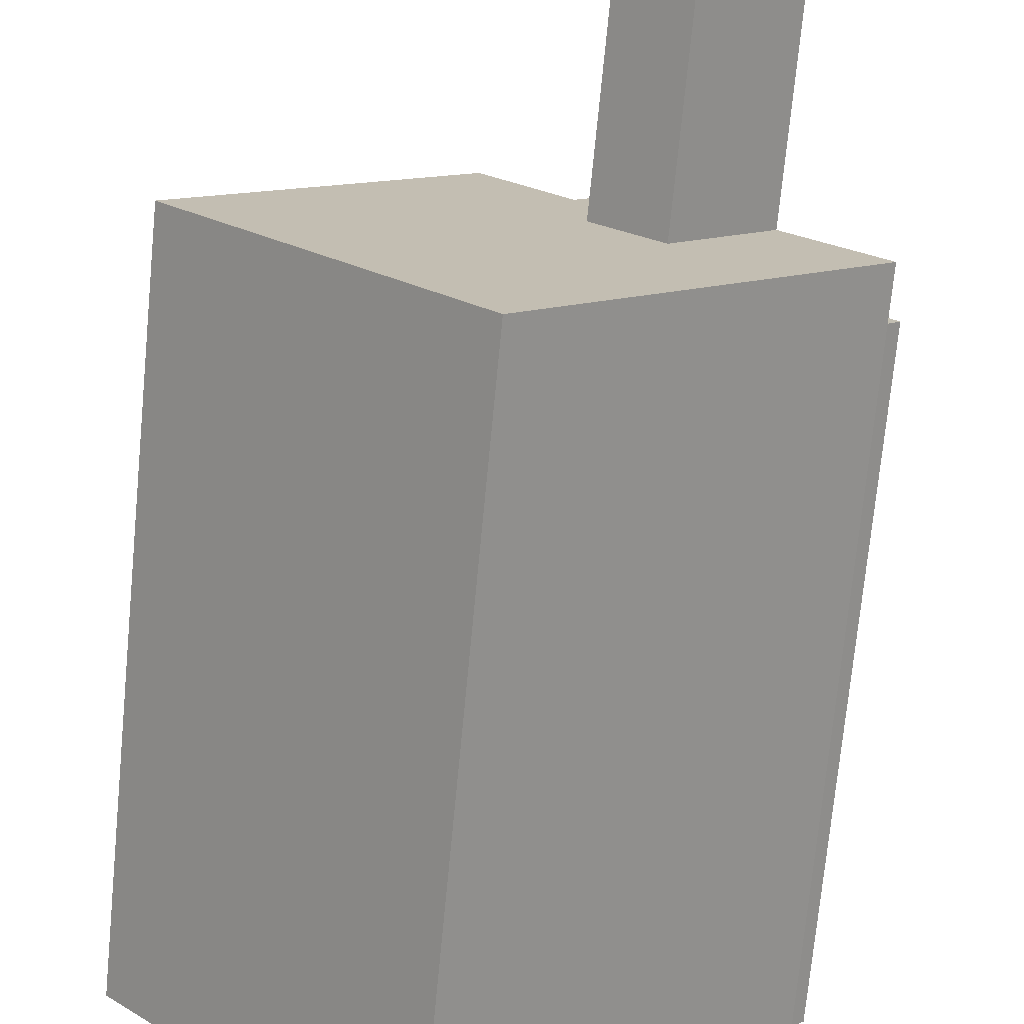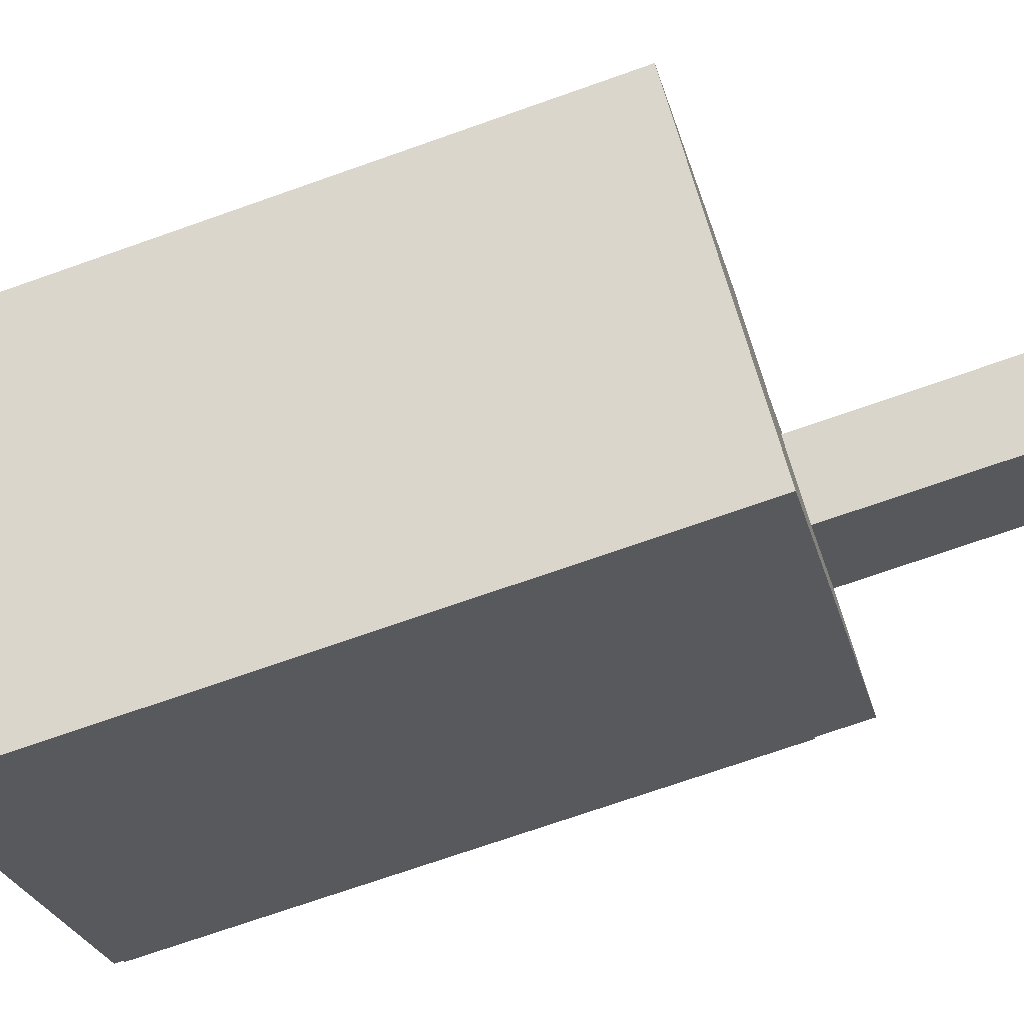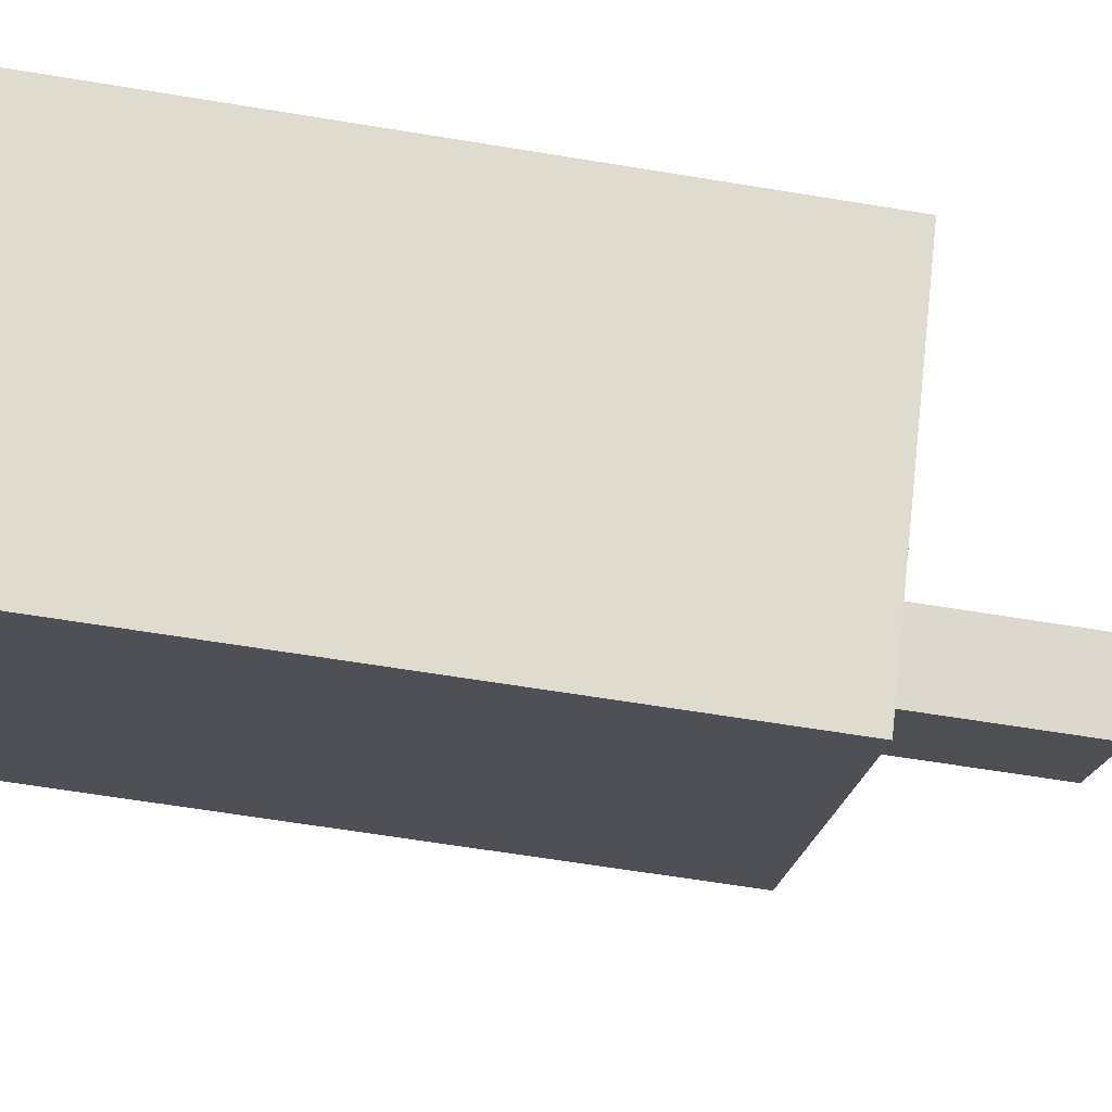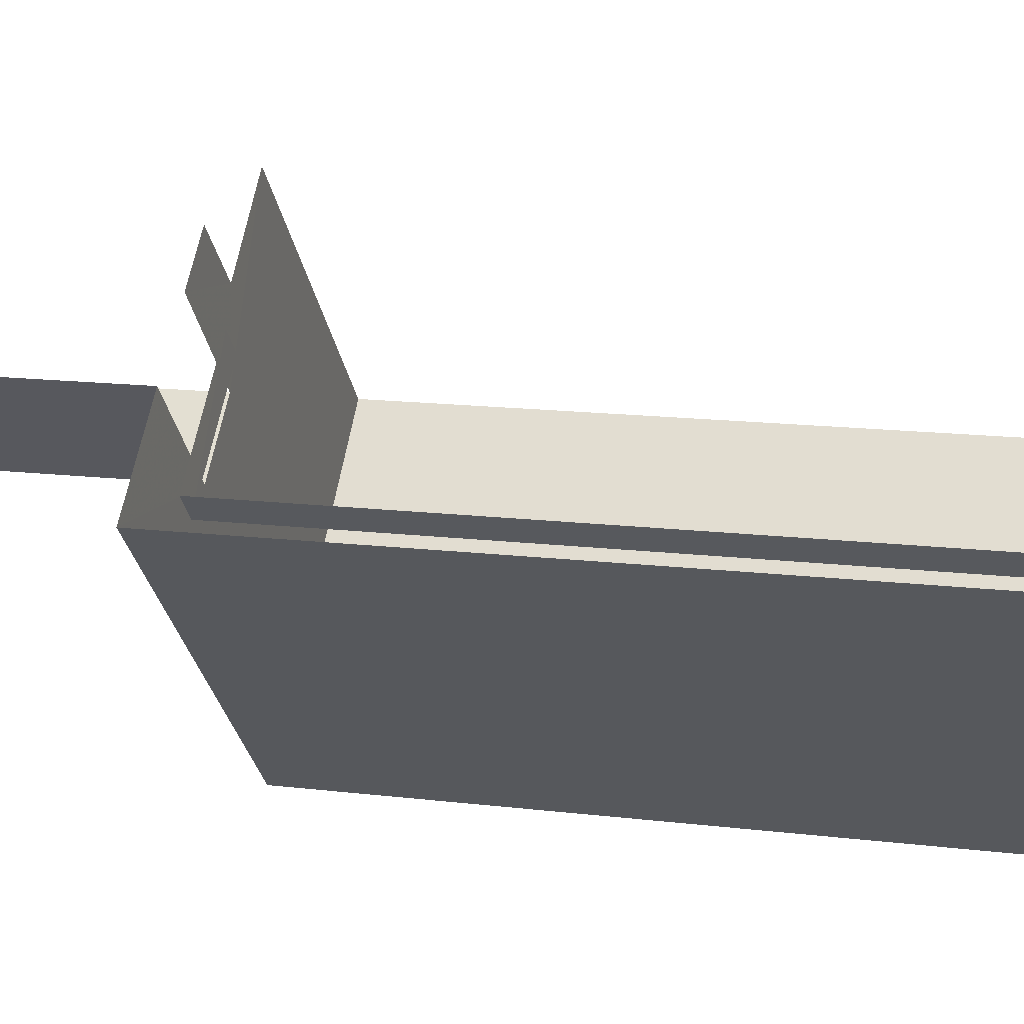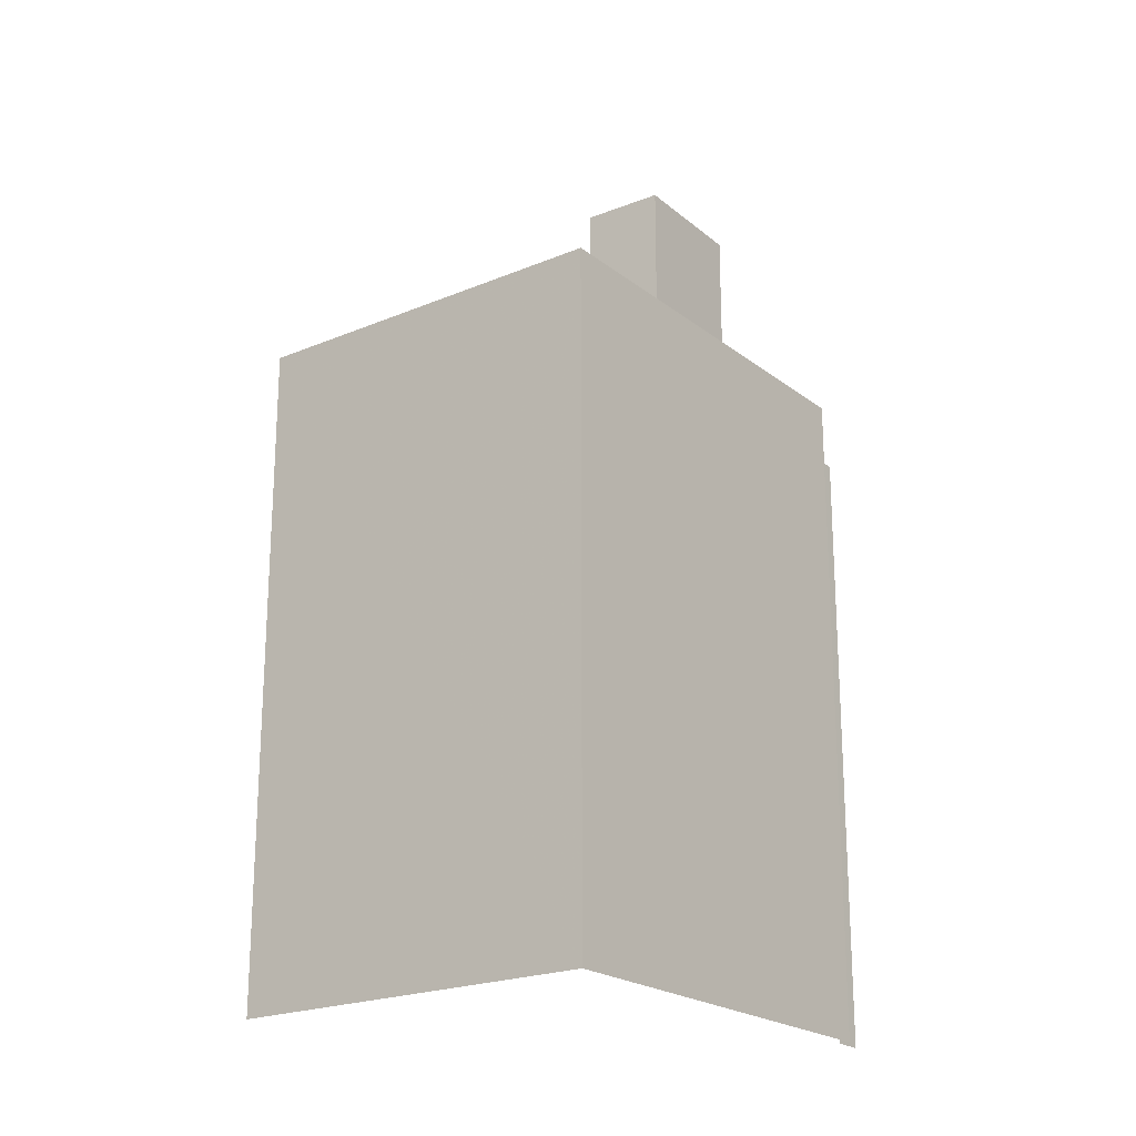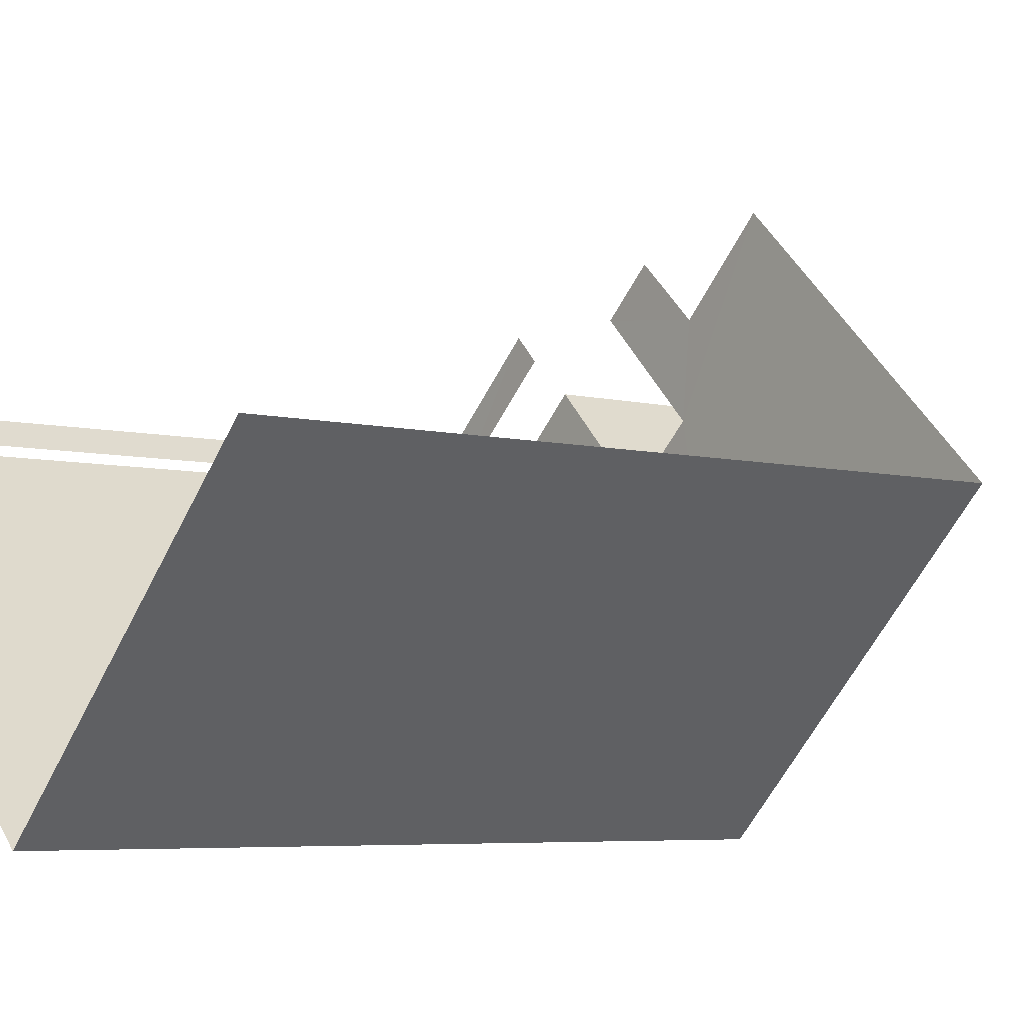
<metadata>
{"format":"obj","ext":"obj","renderer":"f3d","projection":"perspective","resolution":1024,"background":"white","views":[{"elev":-73.0,"azim":-5.5,"up":"+Y"},{"elev":-72.1,"azim":-70.6,"up":"+Y"},{"elev":-64.1,"azim":-99.4,"up":"+Y"},{"elev":15.1,"azim":104.4,"up":"+Y"},{"elev":-21.4,"azim":-8.6,"up":"+Z"},{"elev":-5.3,"azim":-129.1,"up":"+Y"}]}
</metadata>
<code>
v -2.236e+05 -1.277e+05 16.49
v -2.235e+05 -1.277e+05 16.49
v -2.235e+05 -1.277e+05 16.49
v -2.235e+05 -1.277e+05 16.49
v -2.235e+05 -1.277e+05 16.49
v -2.235e+05 -1.277e+05 16.49
v -2.235e+05 -1.277e+05 16.49
v -2.235e+05 -1.277e+05 16.49
v -2.235e+05 -1.277e+05 16.49
v -2.235e+05 -1.277e+05 16.49
v -2.235e+05 -1.277e+05 48.32
v -2.235e+05 -1.277e+05 48.32
v -2.235e+05 -1.277e+05 48.32
v -2.235e+05 -1.277e+05 48.32
v -2.235e+05 -1.277e+05 38.14
v -2.235e+05 -1.277e+05 38.14
v -2.235e+05 -1.277e+05 38.14
v -2.235e+05 -1.277e+05 38.14
v -2.235e+05 -1.277e+05 40.02
v -2.235e+05 -1.277e+05 40.02
v -2.235e+05 -1.277e+05 40.02
v -2.235e+05 -1.277e+05 40.02
v -2.235e+05 -1.277e+05 40.02
v -2.236e+05 -1.277e+05 40.02
v -2.235e+05 -1.277e+05 40.02
v -2.235e+05 -1.277e+05 40.02
v -2.235e+05 -1.277e+05 40.02
v -2.235e+05 -1.277e+05 40.02
f 1 2 3
f 4 1 3
f 4 5 6
f 3 7 8
f 9 5 10
f 5 8 10
f 4 3 8
f 4 8 5
f 27 12 11
f 27 25 12
f 16 9 10
f 17 16 10
f 24 2 1
f 24 23 2
f 8 17 10
f 8 18 17
f 26 7 3
f 26 28 7
f 23 3 2
f 23 26 3
f 8 7 18
f 7 28 18
f 6 5 15
f 15 18 21
f 20 6 15
f 14 27 11
f 18 28 27
f 21 27 14
f 20 15 21
f 21 18 27
f 11 12 13
f 14 11 13
f 15 16 17
f 18 15 17
f 19 20 21
f 20 19 22
f 23 24 25
f 26 23 25
f 27 28 26
f 24 22 25
f 27 26 25
f 25 22 19
f 19 13 12
f 25 19 12
f 24 1 4
f 22 24 4
f 5 9 16
f 15 5 16
f 22 4 6
f 20 22 6
f 19 14 13
f 19 21 14

</code>
